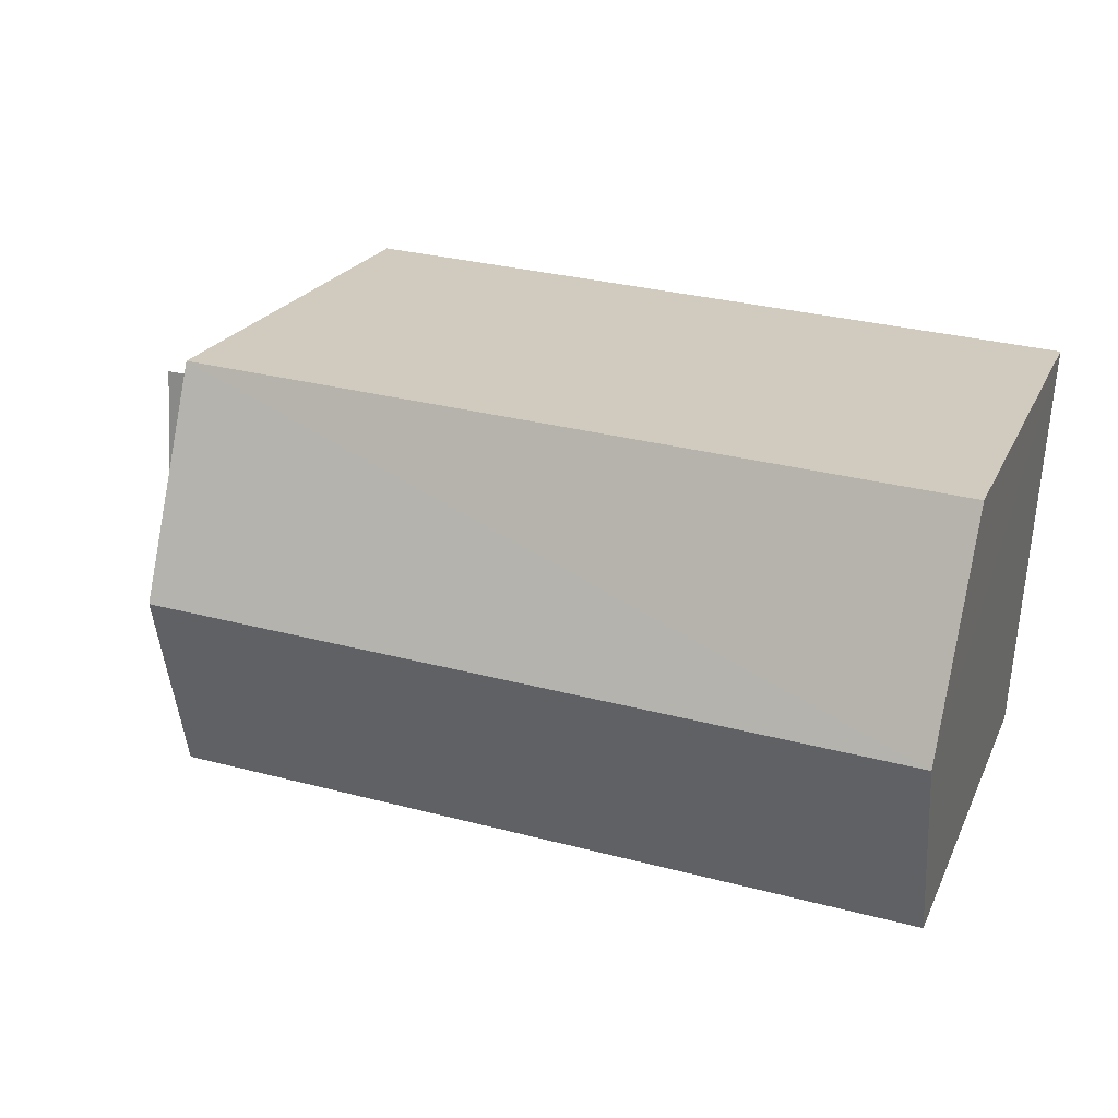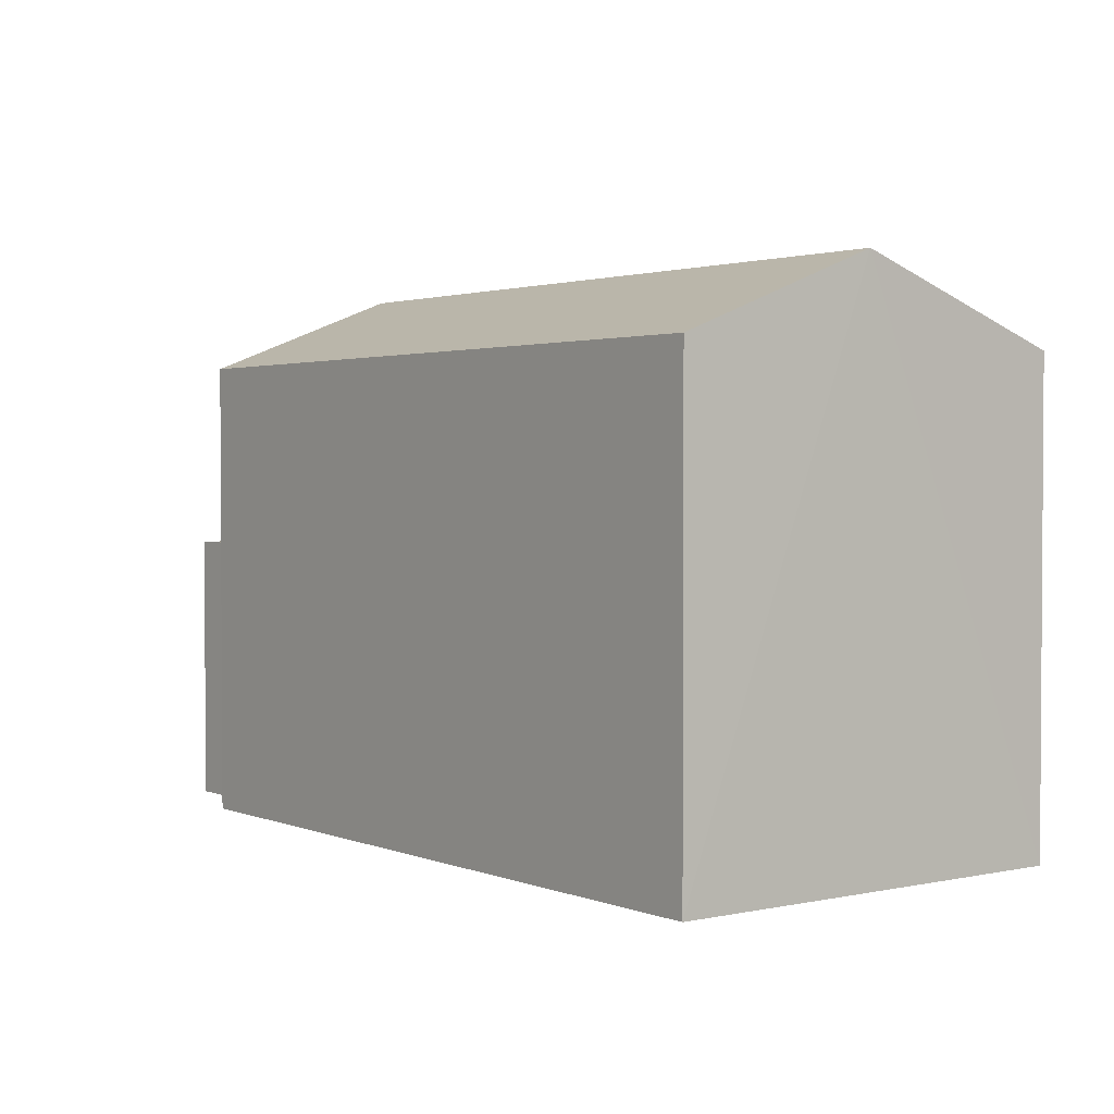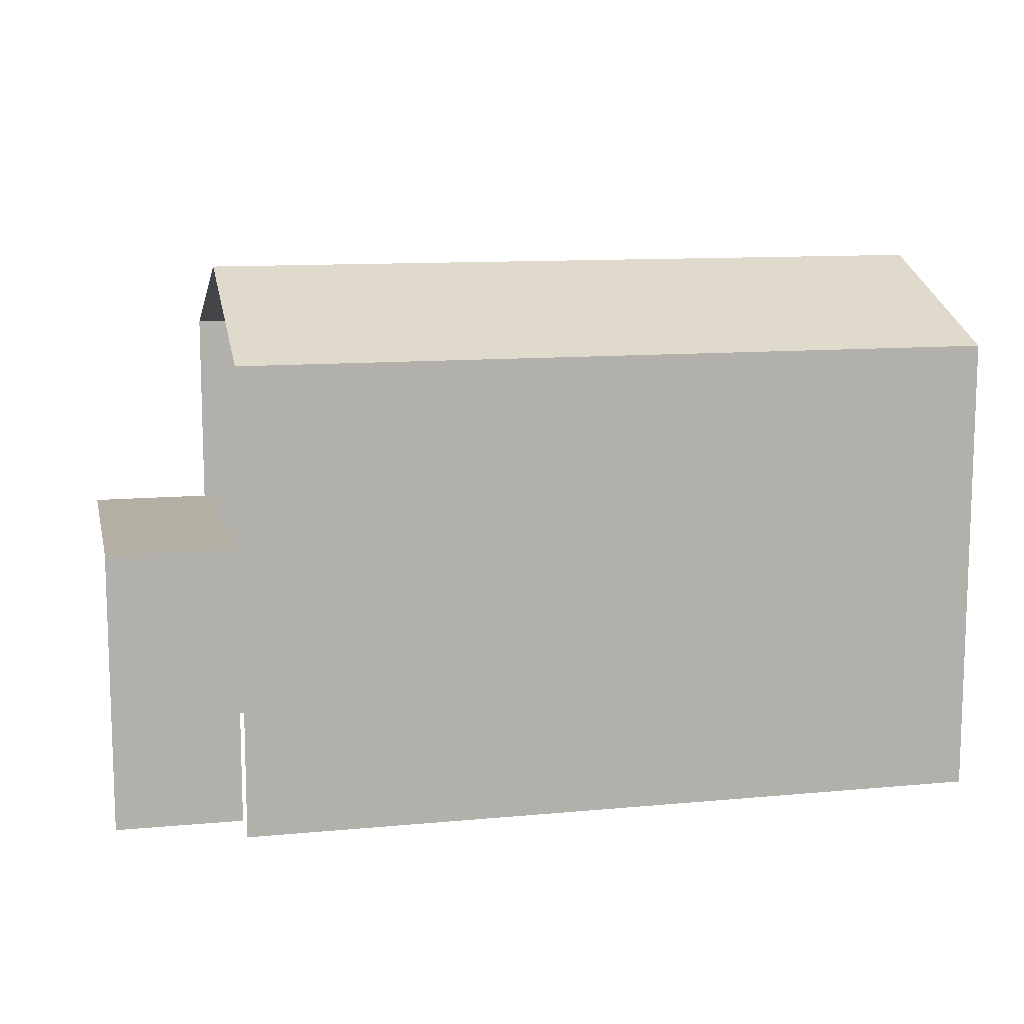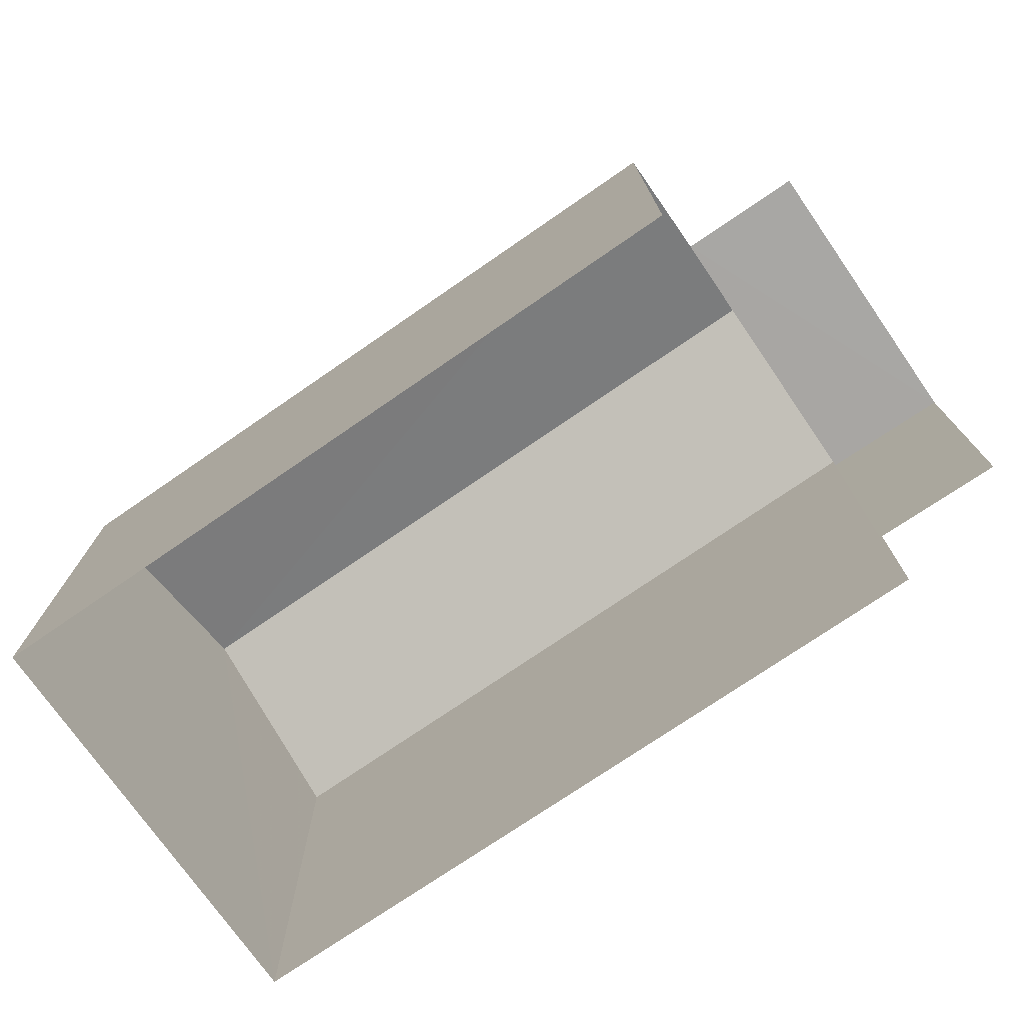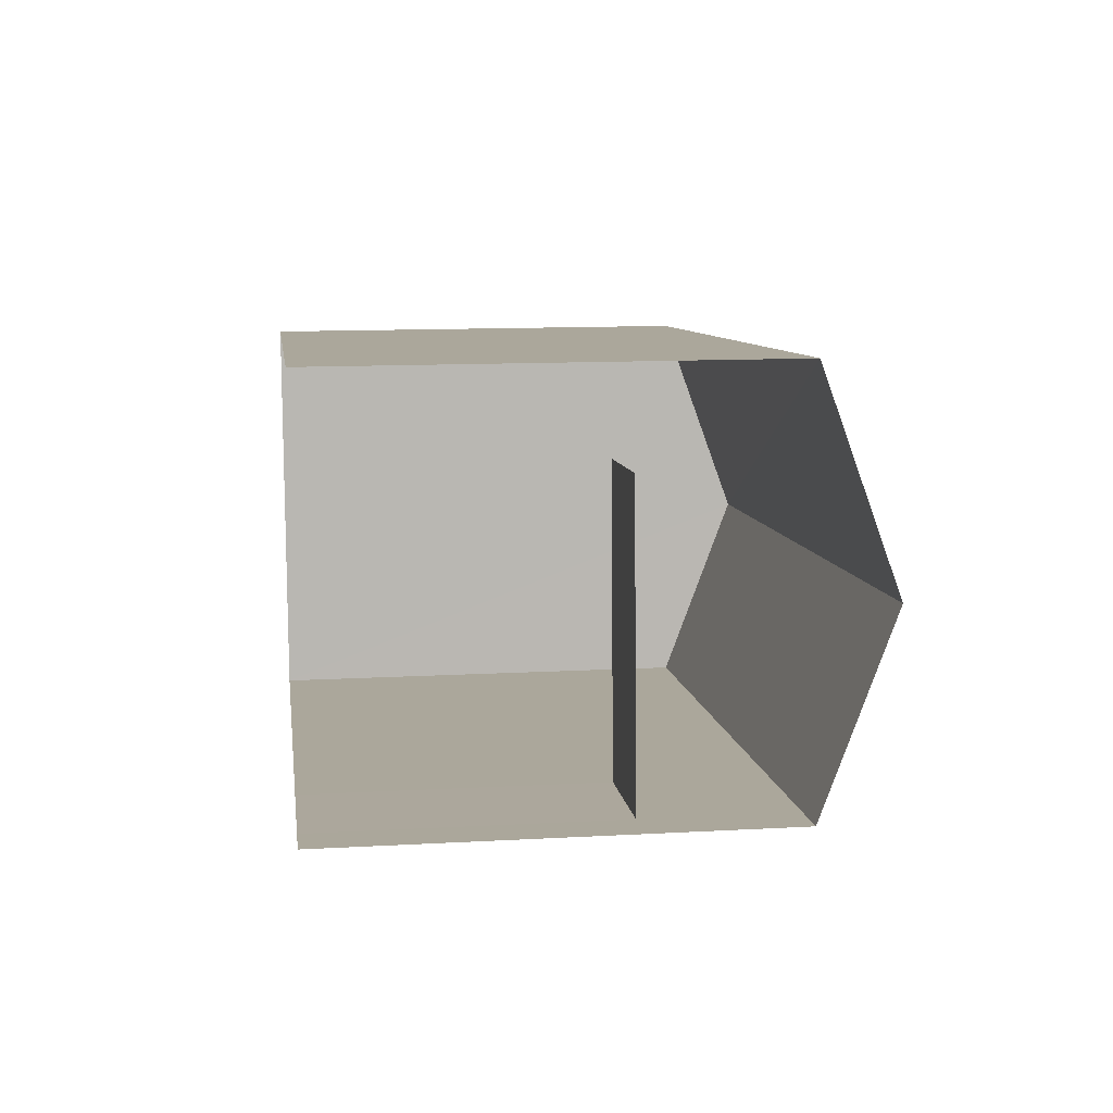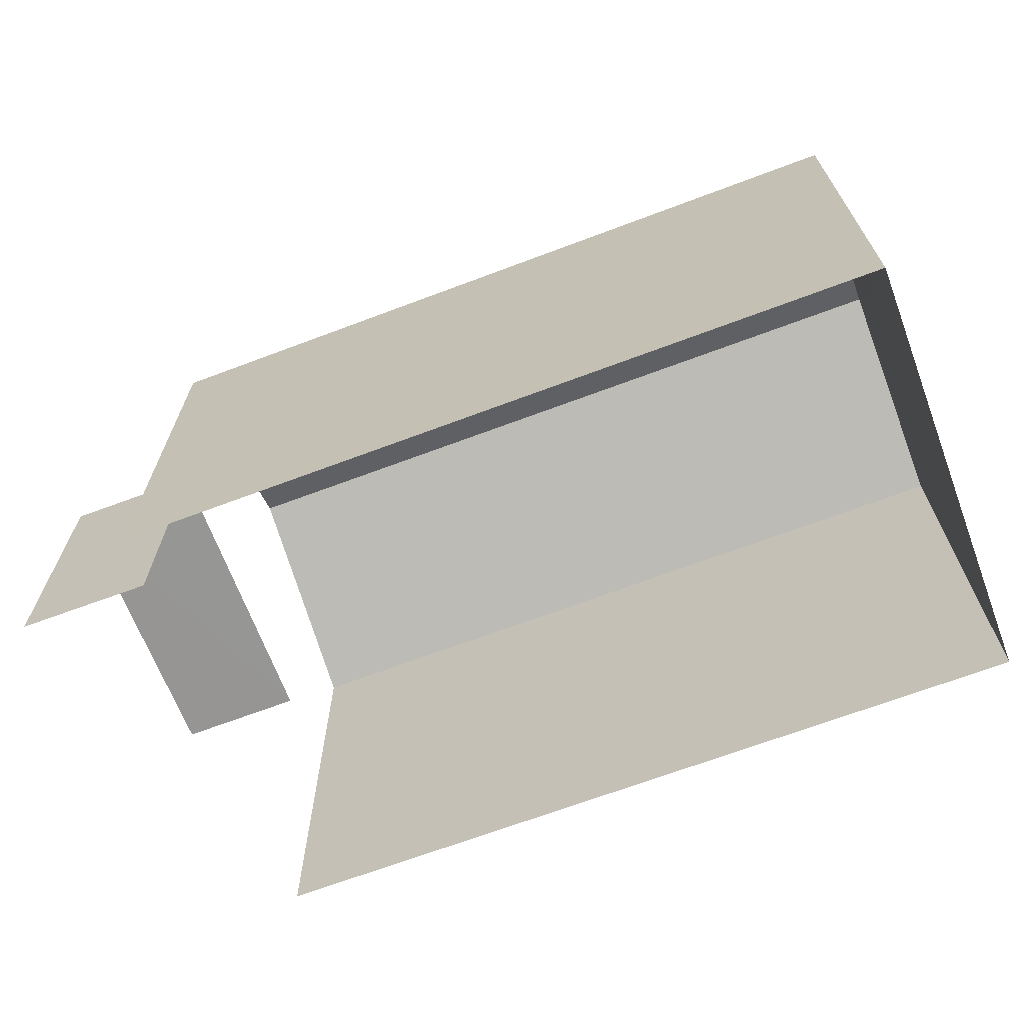
<metadata>
{"format":"obj","ext":"obj","renderer":"f3d","projection":"perspective","resolution":1024,"background":"white","views":[{"elev":22.0,"azim":19.9,"up":"+Y"},{"elev":2.1,"azim":49.4,"up":"+Z"},{"elev":11.2,"azim":-16.4,"up":"+Z"},{"elev":-74.5,"azim":-148.9,"up":"+Z"},{"elev":11.6,"azim":-97.5,"up":"+Y"},{"elev":-67.7,"azim":17.3,"up":"+Z"}]}
</metadata>
<code>
v -3.723e+05 -1.046e+05 28.25
v -3.723e+05 -1.046e+05 28.25
v -3.723e+05 -1.046e+05 28.25
v -3.723e+05 -1.046e+05 28.25
v -3.723e+05 -1.046e+05 28.25
v -3.723e+05 -1.046e+05 28.25
v -3.723e+05 -1.046e+05 28.25
v -3.723e+05 -1.046e+05 28.25
v -3.723e+05 -1.046e+05 32.39
v -3.723e+05 -1.046e+05 32.39
v -3.723e+05 -1.046e+05 32.39
v -3.723e+05 -1.046e+05 32.39
v -3.723e+05 -1.046e+05 36.3
v -3.723e+05 -1.046e+05 35.14
v -3.723e+05 -1.046e+05 36.3
v -3.723e+05 -1.046e+05 35.14
v -3.723e+05 -1.046e+05 35.14
v -3.723e+05 -1.046e+05 35.14
f 1 2 3
f 3 4 5
f 1 6 2
f 7 8 5
f 8 1 5
f 5 1 3
f 1 8 10
f 9 1 10
f 9 6 1
f 5 4 12
f 9 12 13
f 17 6 9
f 12 4 16
f 17 9 13
f 13 12 16
f 11 8 7
f 11 10 8
f 9 10 11
f 12 9 11
f 13 14 15
f 13 16 14
f 15 17 13
f 15 18 17
f 14 3 15
f 3 2 15
f 2 18 15
f 5 11 7
f 5 12 11
f 18 2 6
f 17 18 6
f 14 4 3
f 14 16 4

</code>
